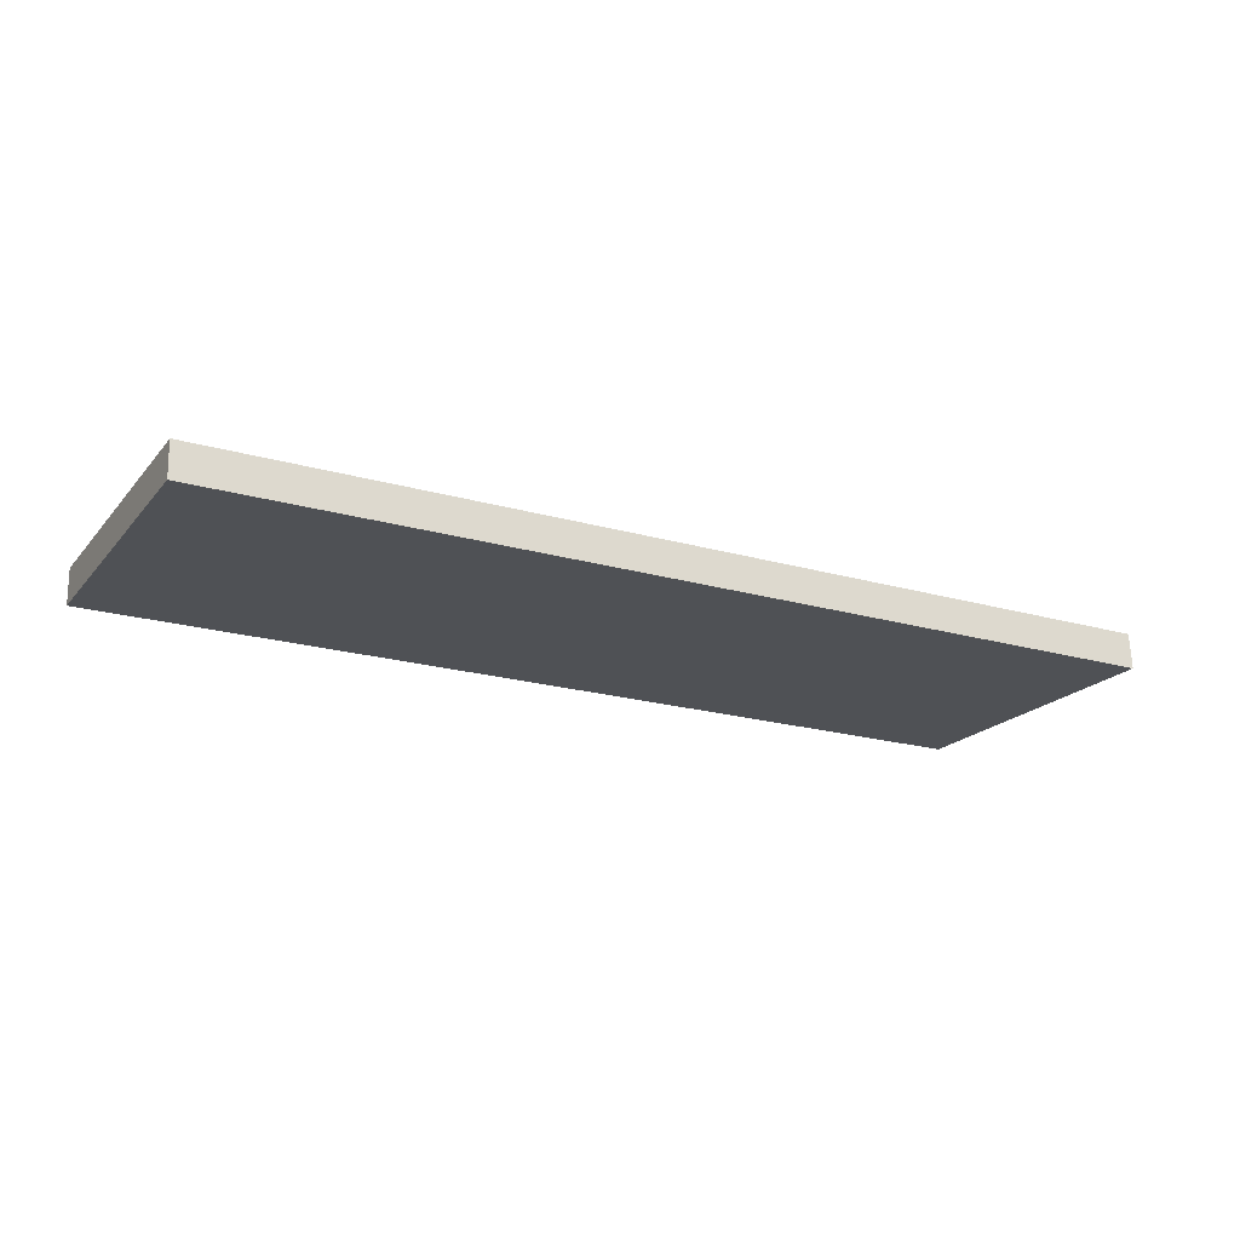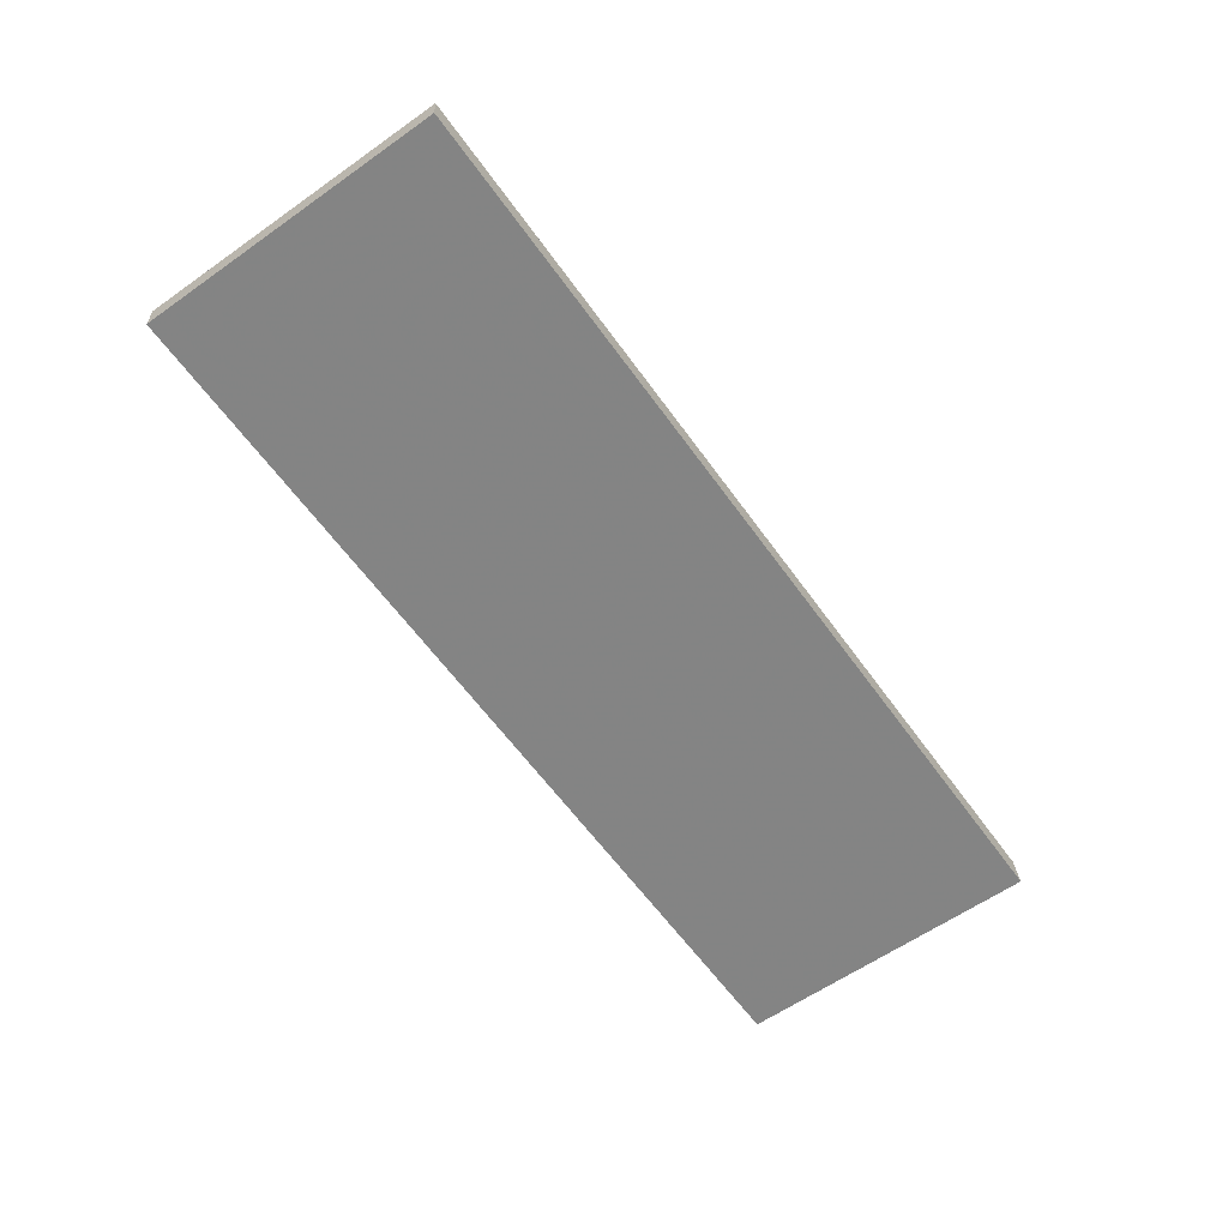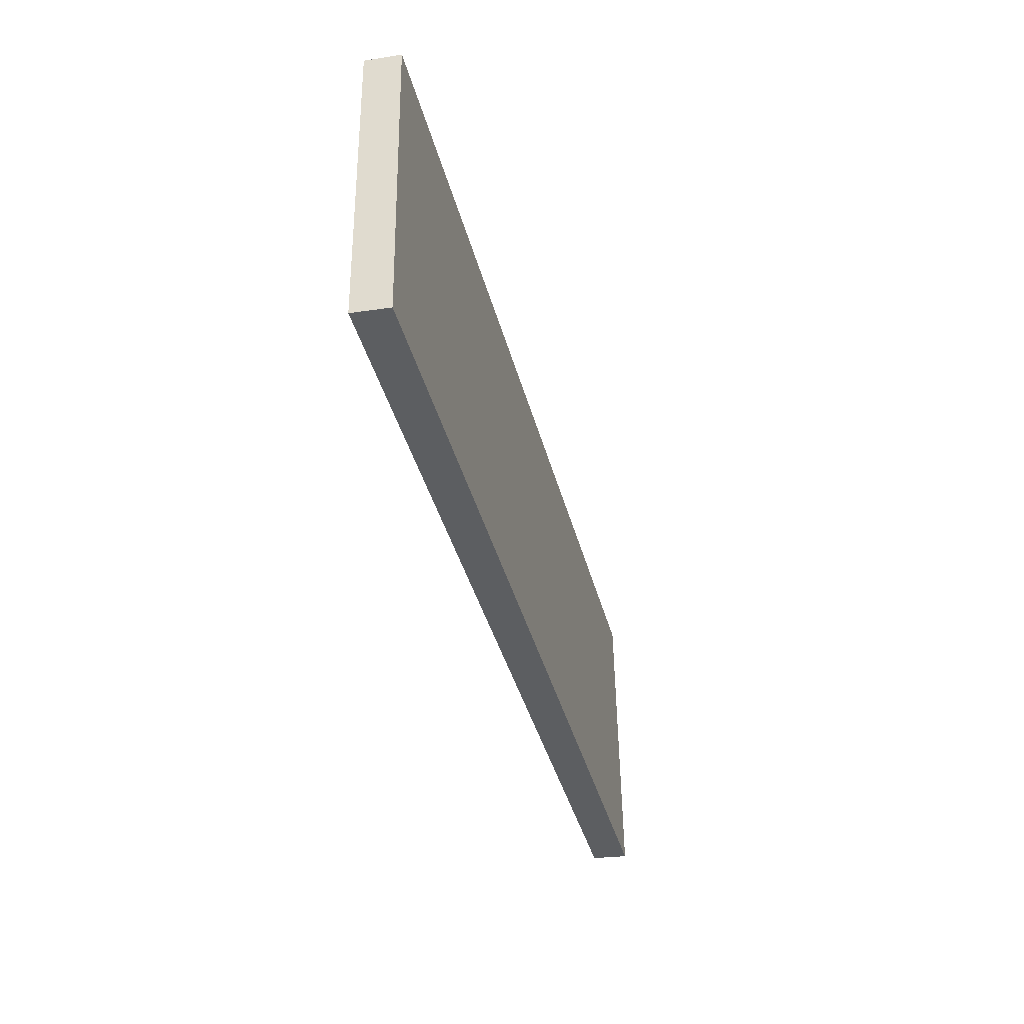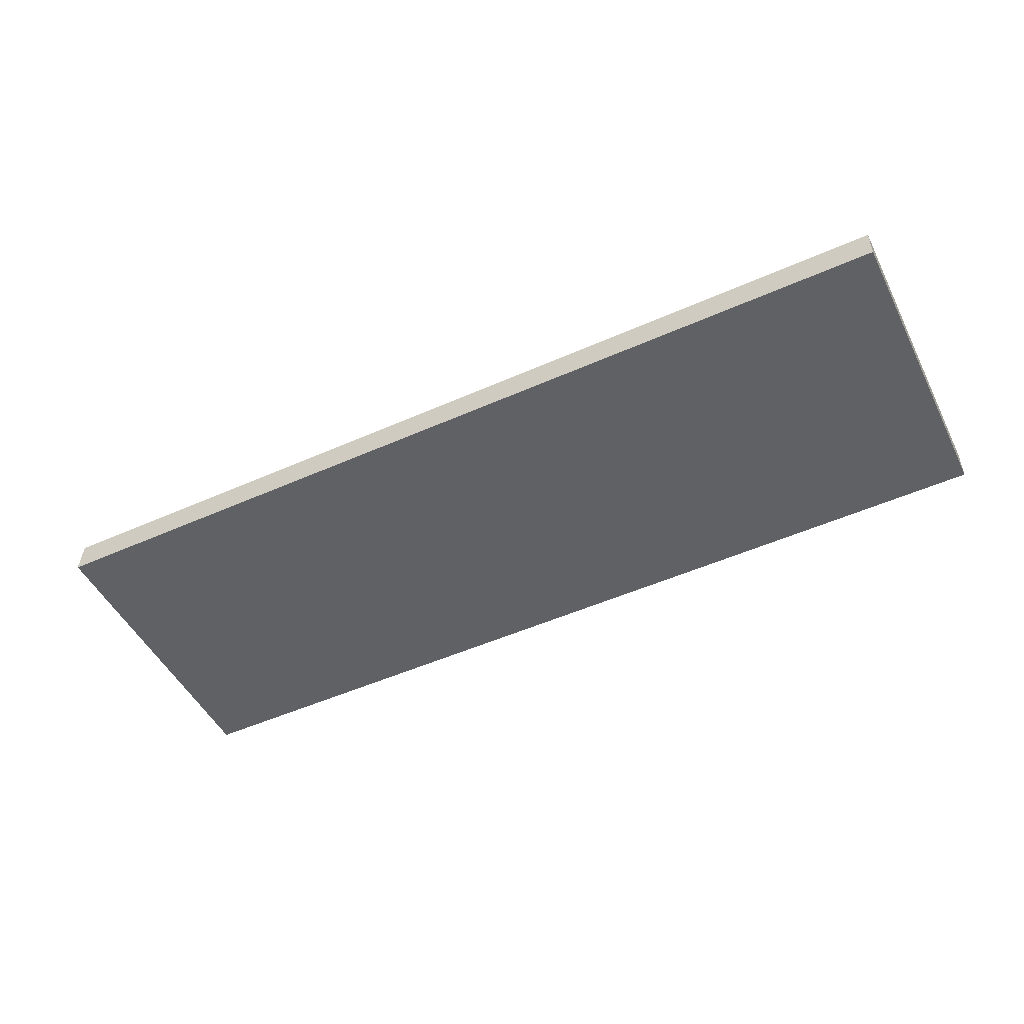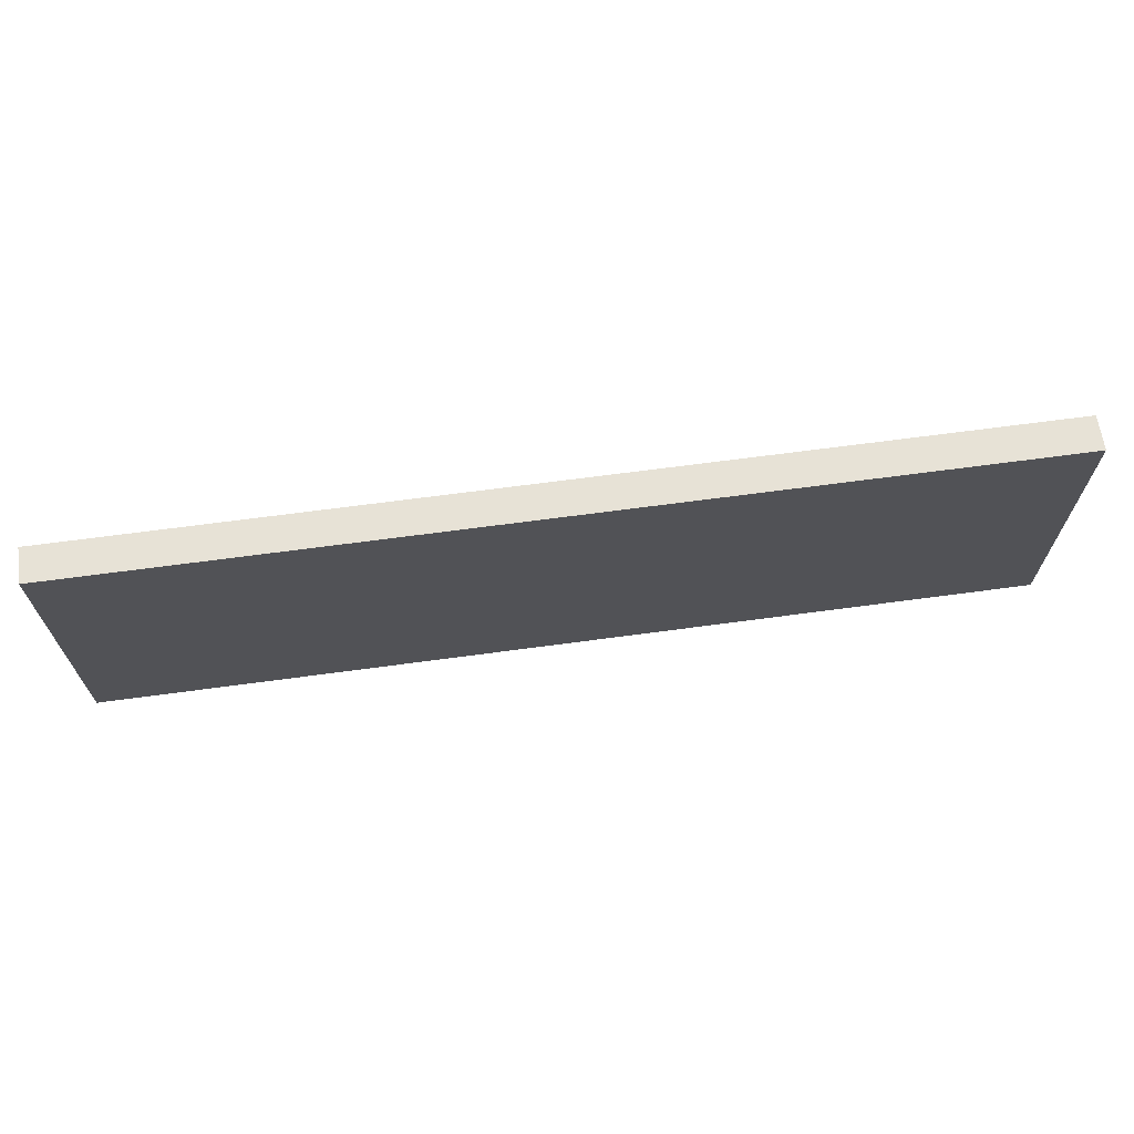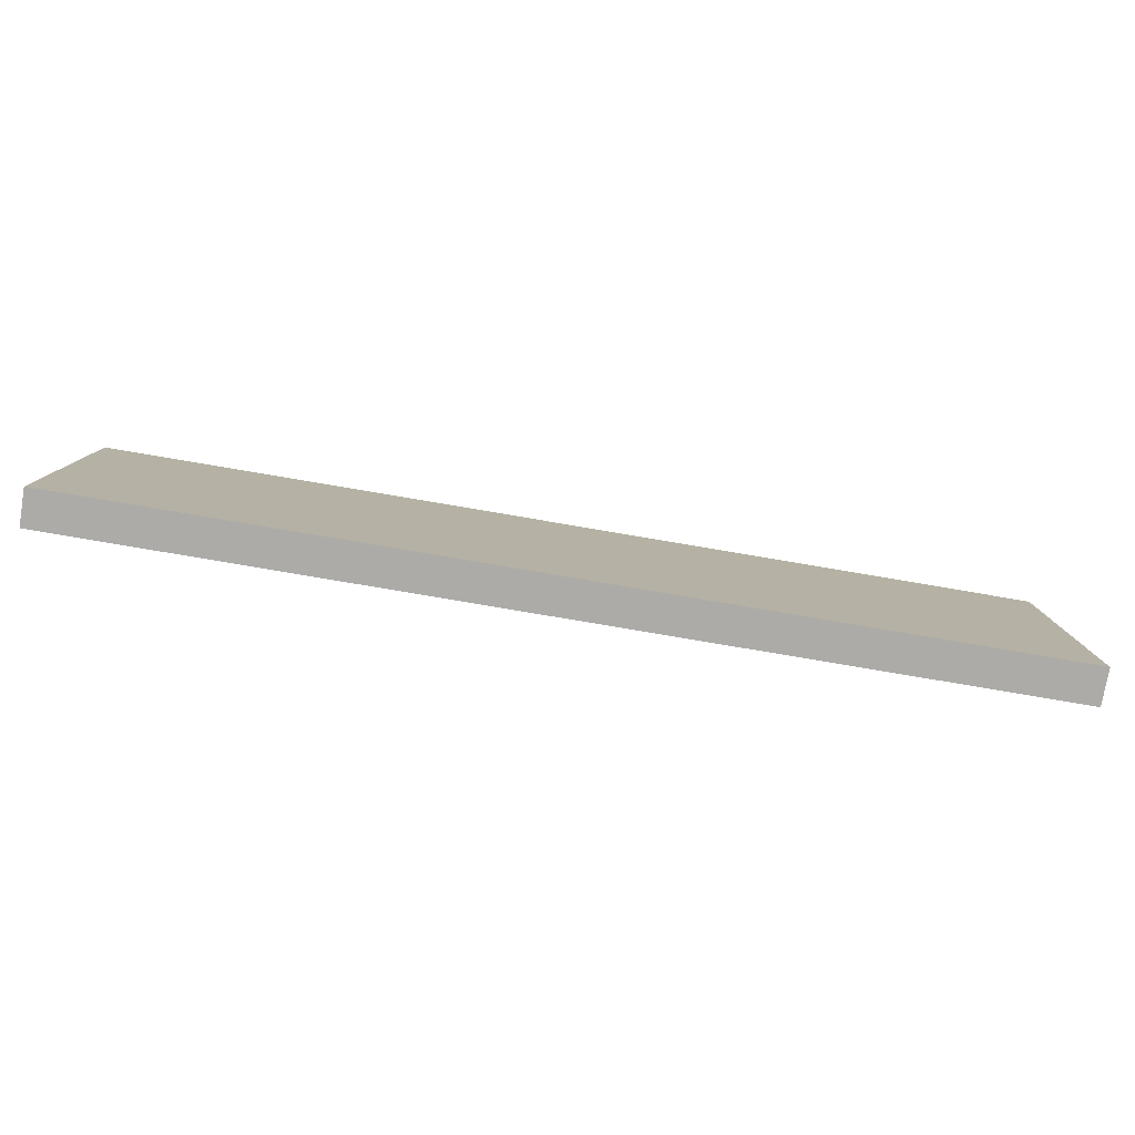
<metadata>
{"format":"obj","ext":"obj","renderer":"f3d","projection":"perspective","resolution":1024,"background":"white","views":[{"elev":-20.4,"azim":152.3,"up":"+Z"},{"elev":-61.7,"azim":125.7,"up":"+Z"},{"elev":-38.1,"azim":-76.1,"up":"+Y"},{"elev":-50.0,"azim":-153.9,"up":"+Z"},{"elev":67.0,"azim":172.3,"up":"+Y"},{"elev":-79.8,"azim":-9.6,"up":"+Y"}]}
</metadata>
<code>
v 0.006576 0.2346 -0.02817
v 0.006576 0.235 -0.03346
v 0.006576 0.2804 -0.03395
v -0.1298 0.2801 -0.0288
v -0.1298 0.235 -0.03346
v 0.006576 0.2801 -0.0288
v -0.1298 0.2346 -0.02817
v -0.1298 0.2804 -0.03395
f 5 2 1
f 5 3 2
f 6 4 1
f 6 1 2
f 6 2 3
f 7 5 1
f 7 1 4
f 7 4 5
f 8 5 4
f 8 3 5
f 8 6 3
f 8 4 6

</code>
